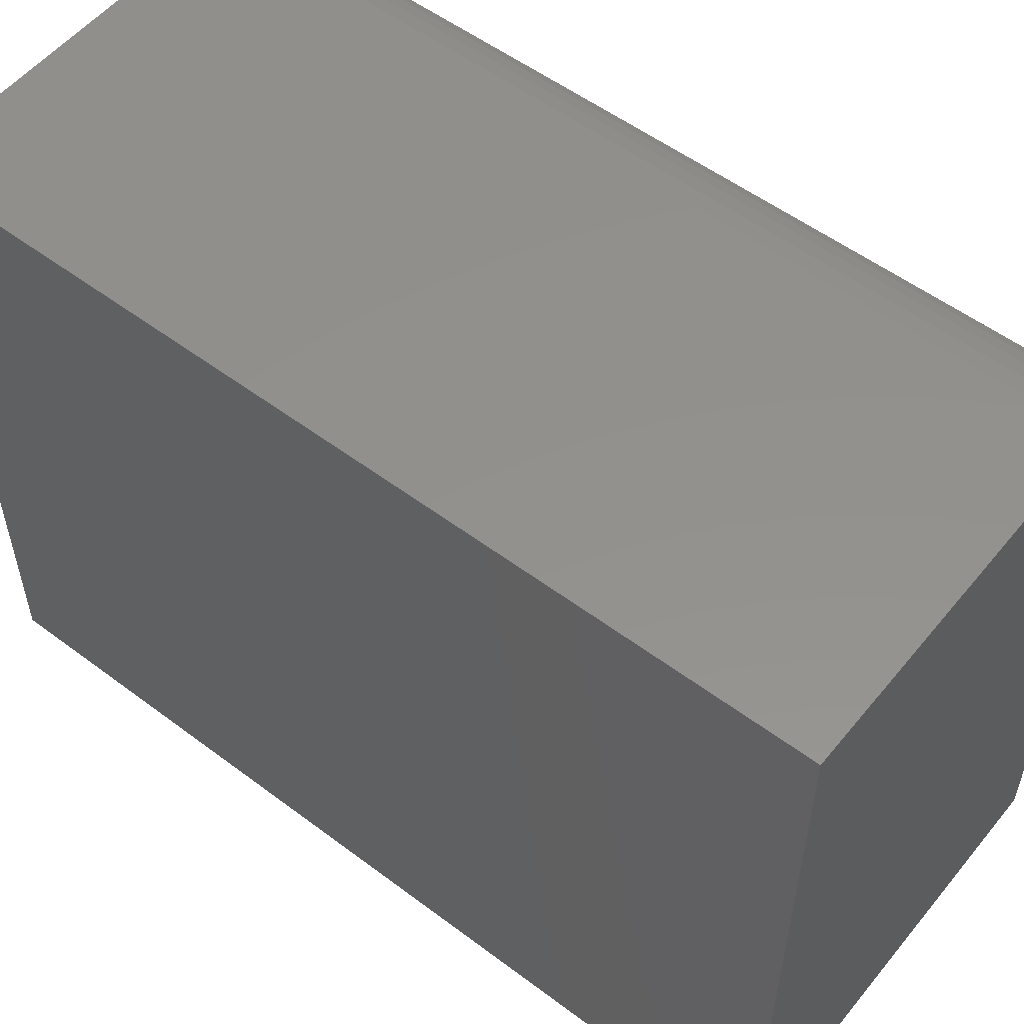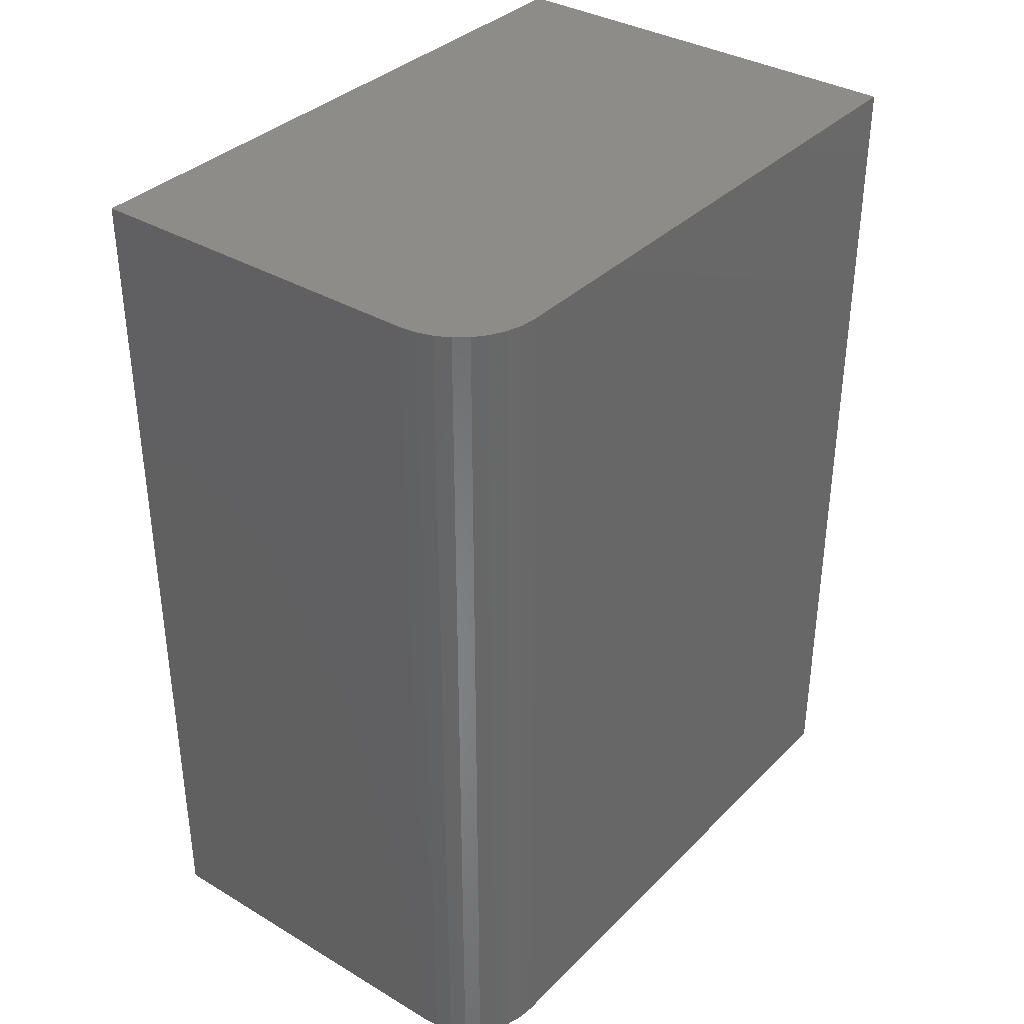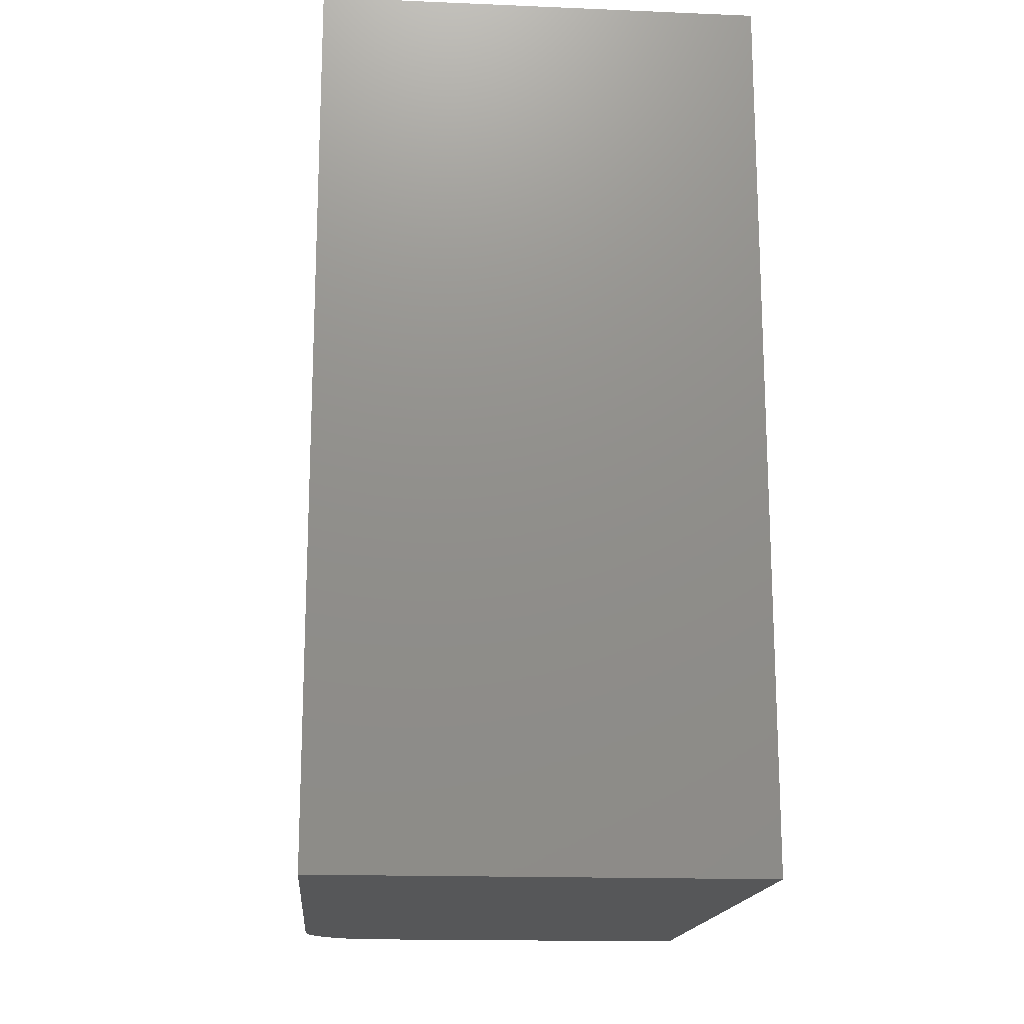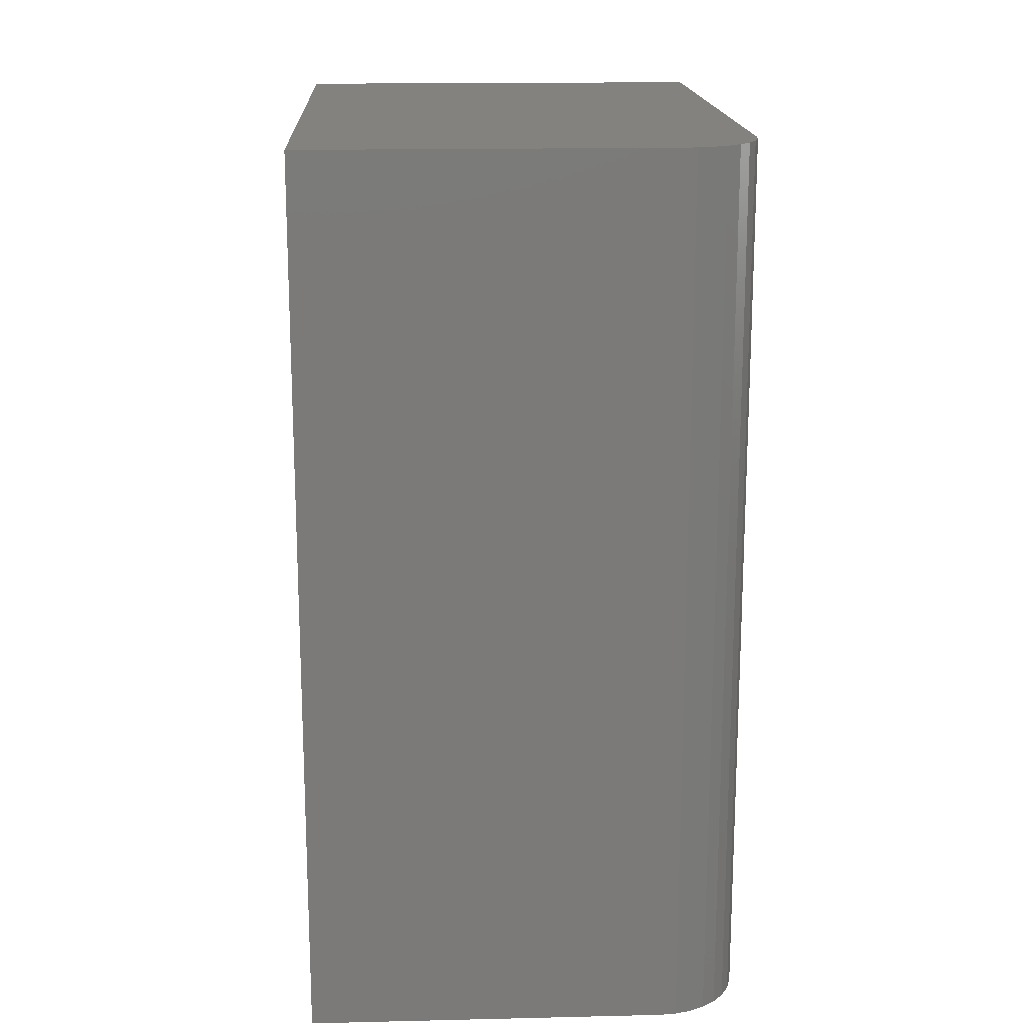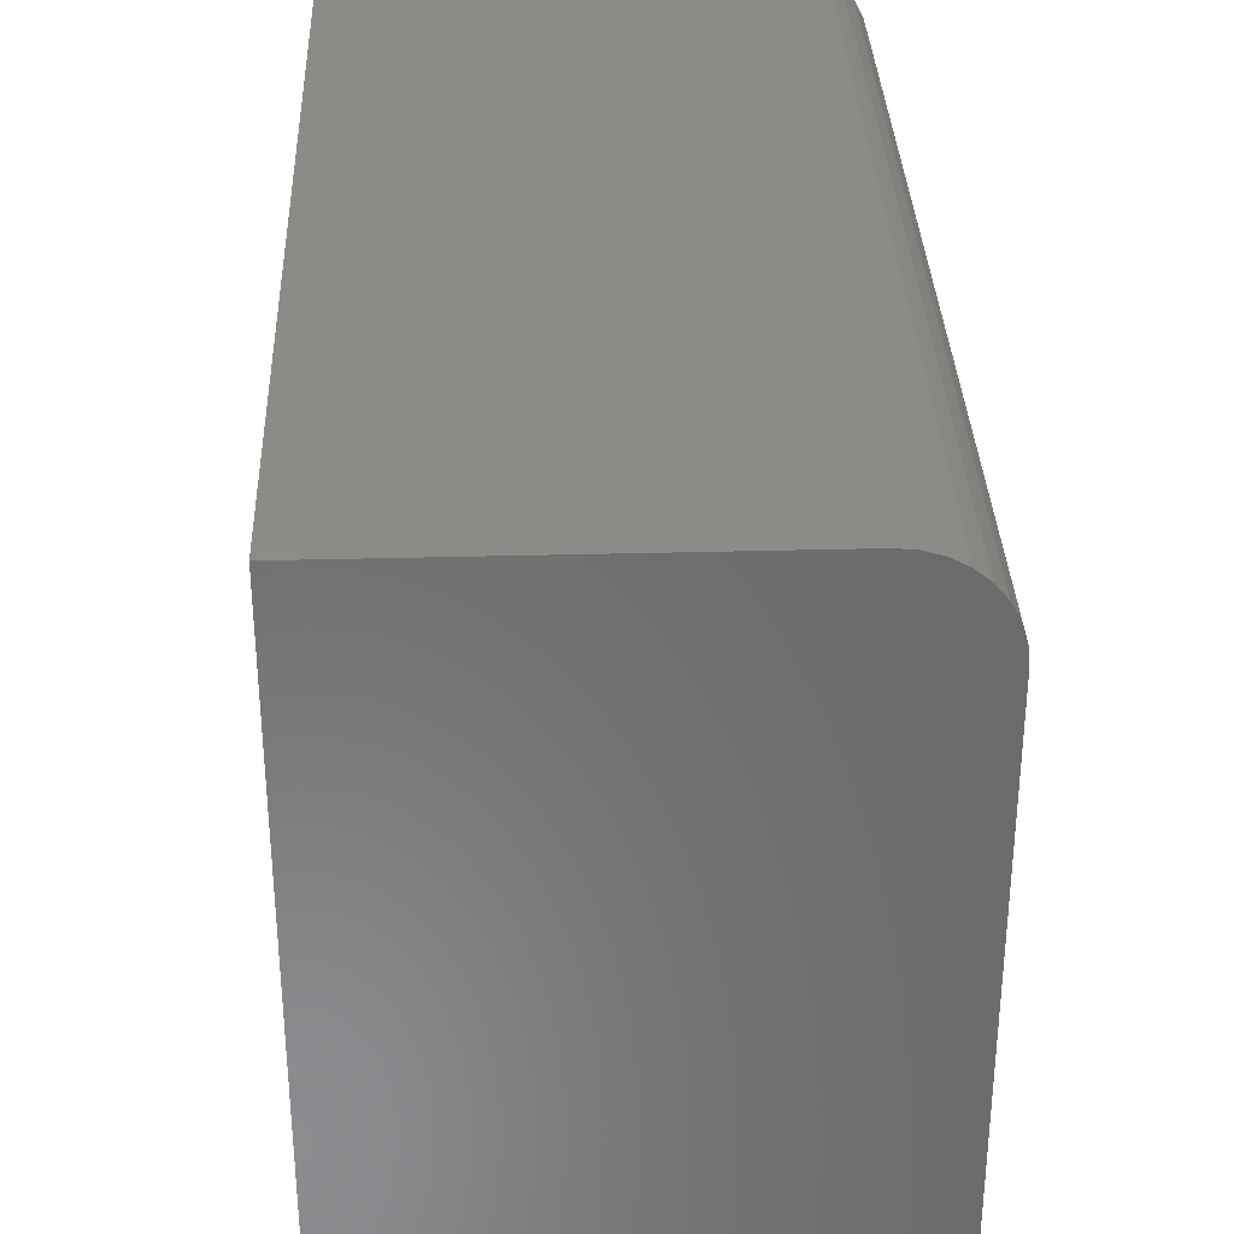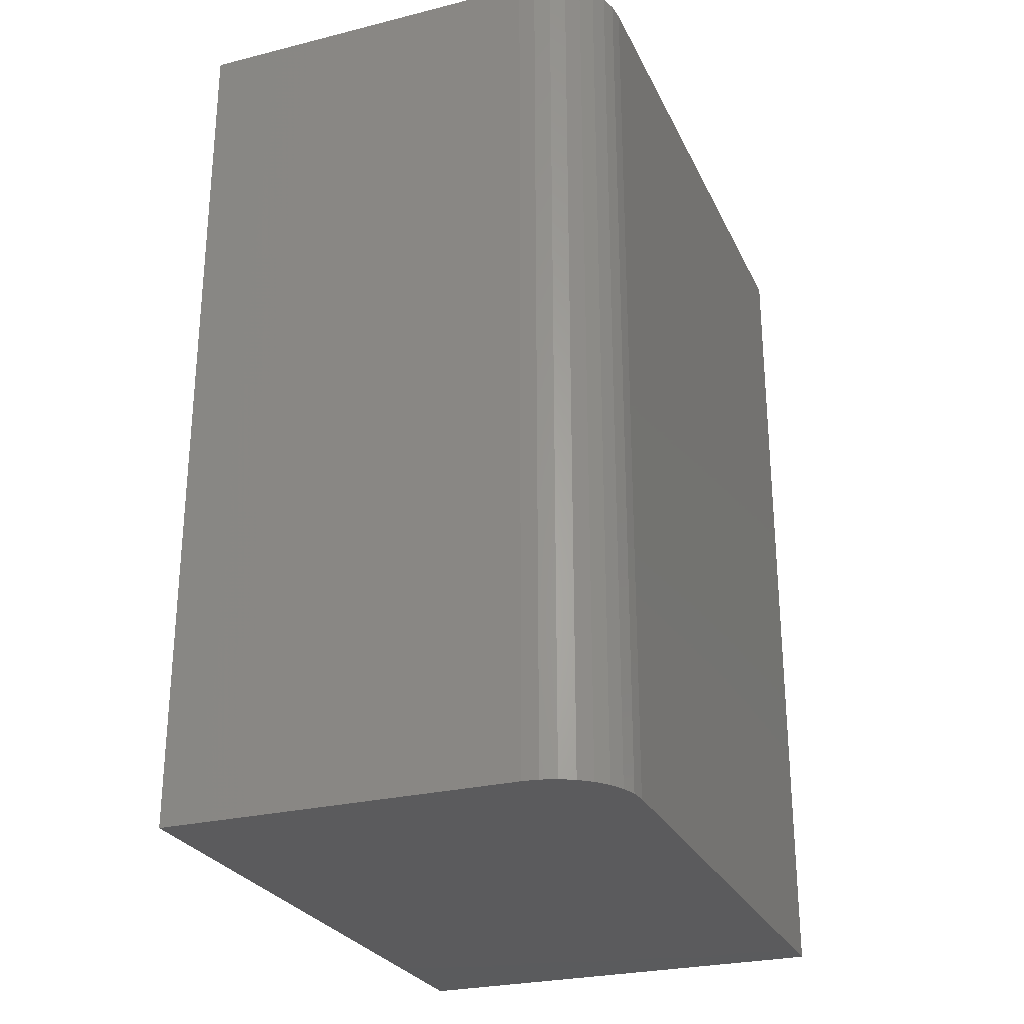
<metadata>
{"format":"stl","ext":"stl","renderer":"f3d","projection":"perspective","resolution":1024,"background":"white","views":[{"elev":54.5,"azim":128.5,"up":"+Y"},{"elev":35.6,"azim":-142.0,"up":"+Z"},{"elev":-16.6,"azim":-4.8,"up":"+Z"},{"elev":16.8,"azim":177.3,"up":"+Z"},{"elev":33.2,"azim":177.9,"up":"+Y"},{"elev":-26.8,"azim":-158.8,"up":"+Z"}]}
</metadata>
<code>
# stl→obj: 24 verts, 44 faces
v 0.373 0.5625 0.75
v 0.07031 0.5625 0.75
v 0.0566 0.5611 0.75
v 0.04341 0.5571 0.75
v 0.03125 0.5507 0.75
v 0.02059 0.5419 0.75
v 0.01185 0.5313 0.75
v 0.005352 0.5191 0.75
v 0.001351 0.5059 0.75
v 0 0.4922 0.75
v 0 0 0.75
v 0.373 0 0.75
v 0.373 0.5625 0
v 0.373 0 0
v 0 0 0
v 0 0.4922 0
v 0.001351 0.5059 0
v 0.005352 0.5191 0
v 0.01185 0.5313 0
v 0.02059 0.5419 0
v 0.03125 0.5507 0
v 0.04341 0.5571 0
v 0.0566 0.5611 0
v 0.07031 0.5625 0
f 1 2 3
f 1 3 4
f 1 4 5
f 1 5 6
f 1 6 7
f 1 7 8
f 1 8 9
f 1 9 10
f 1 10 11
f 1 11 12
f 13 14 15
f 13 15 16
f 13 16 17
f 13 17 18
f 13 18 19
f 13 19 20
f 13 20 21
f 13 21 22
f 13 22 23
f 13 23 24
f 16 15 10
f 10 15 11
f 13 24 1
f 1 24 2
f 16 10 17
f 17 10 9
f 17 9 18
f 18 9 8
f 18 8 19
f 19 8 7
f 19 7 20
f 20 7 6
f 20 6 21
f 21 6 5
f 21 5 22
f 22 5 4
f 22 4 23
f 23 4 3
f 23 3 24
f 24 3 2
f 14 13 12
f 12 13 1
f 15 14 11
f 11 14 12

</code>
